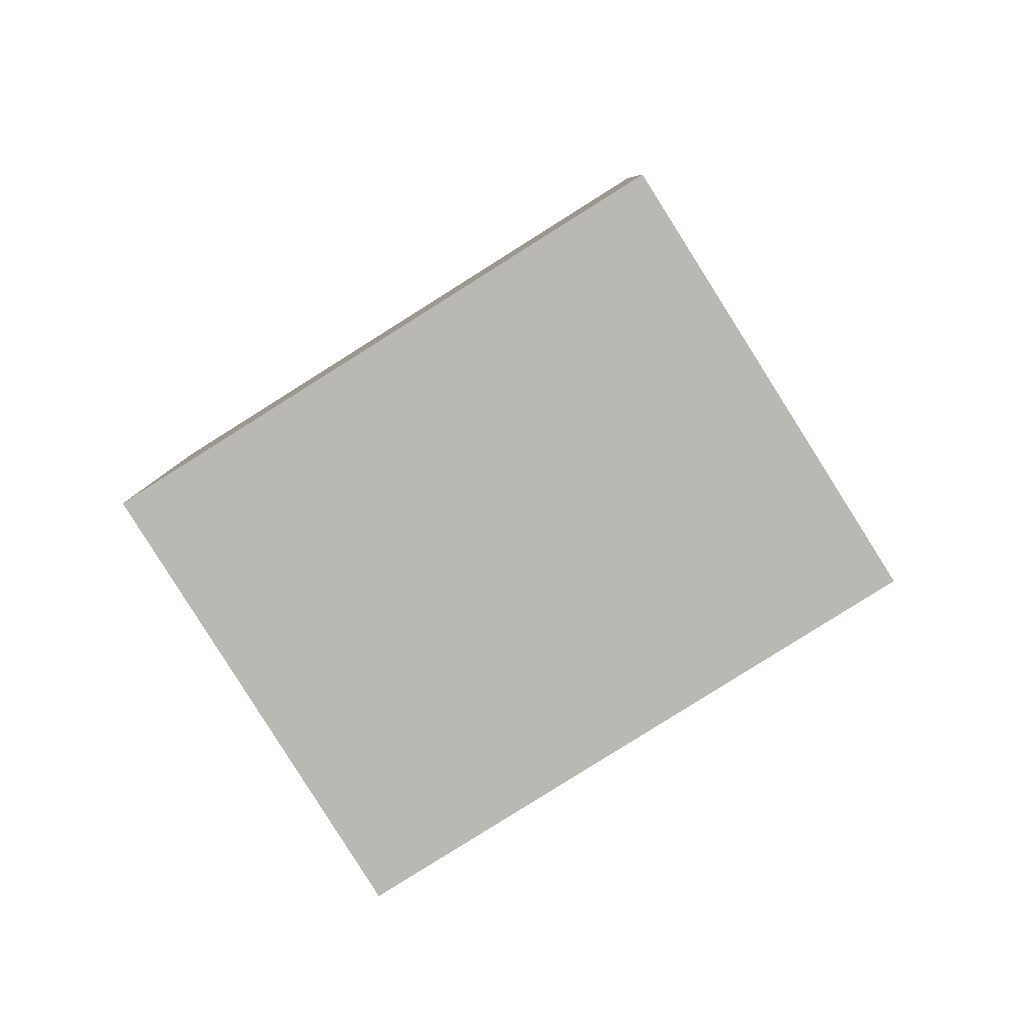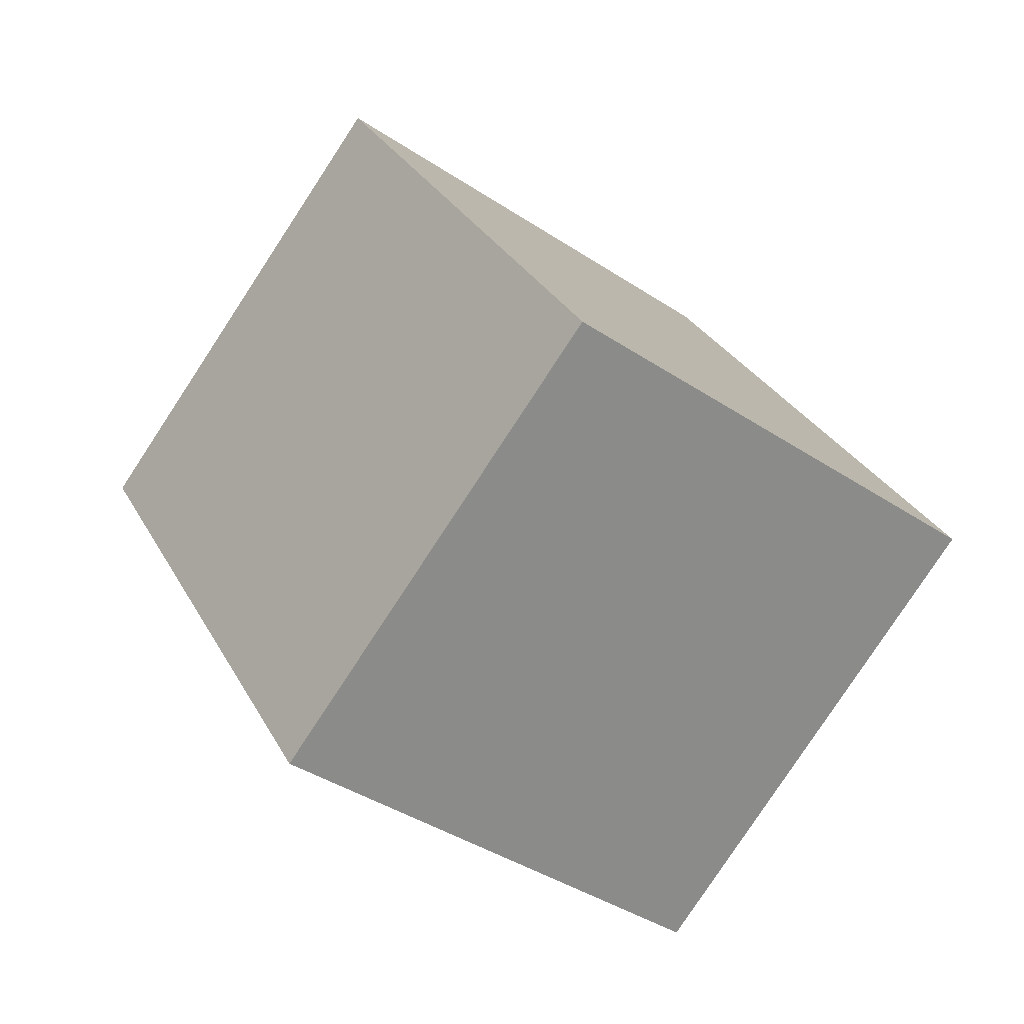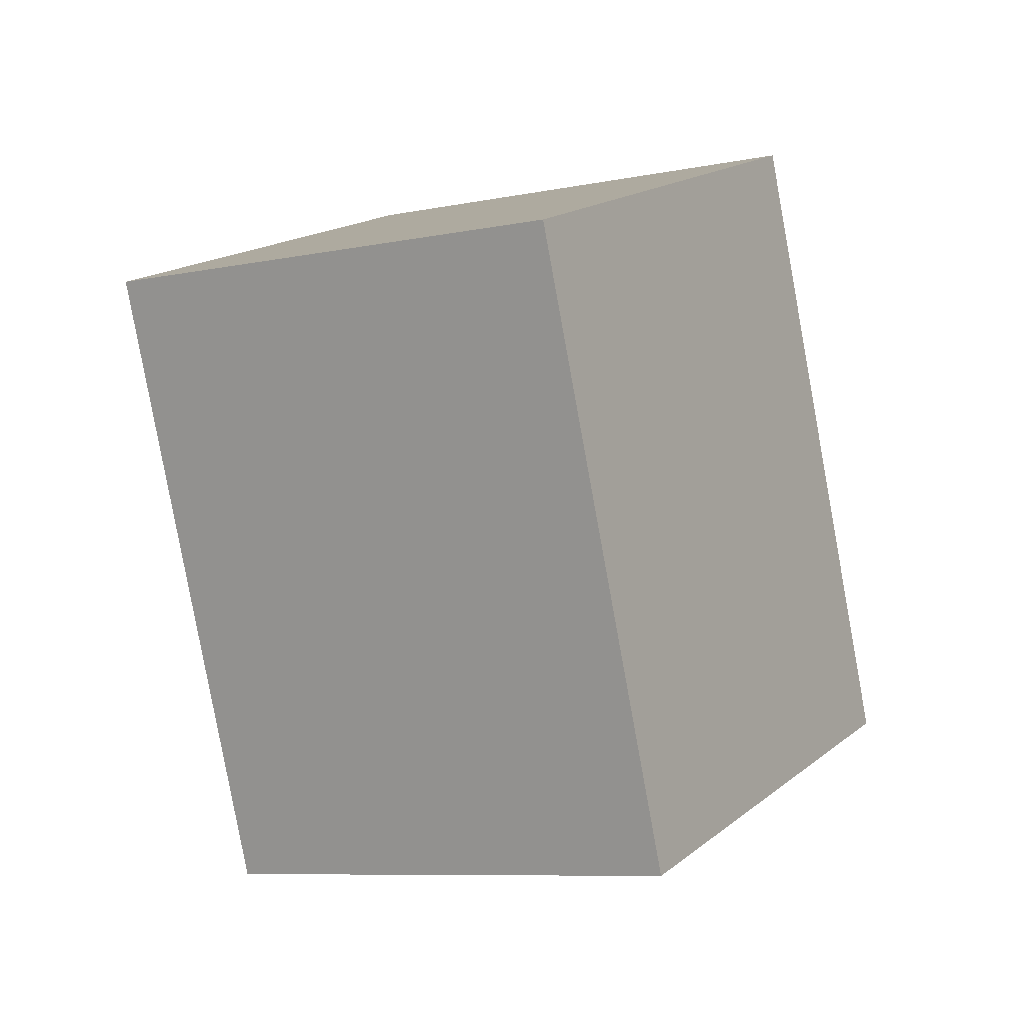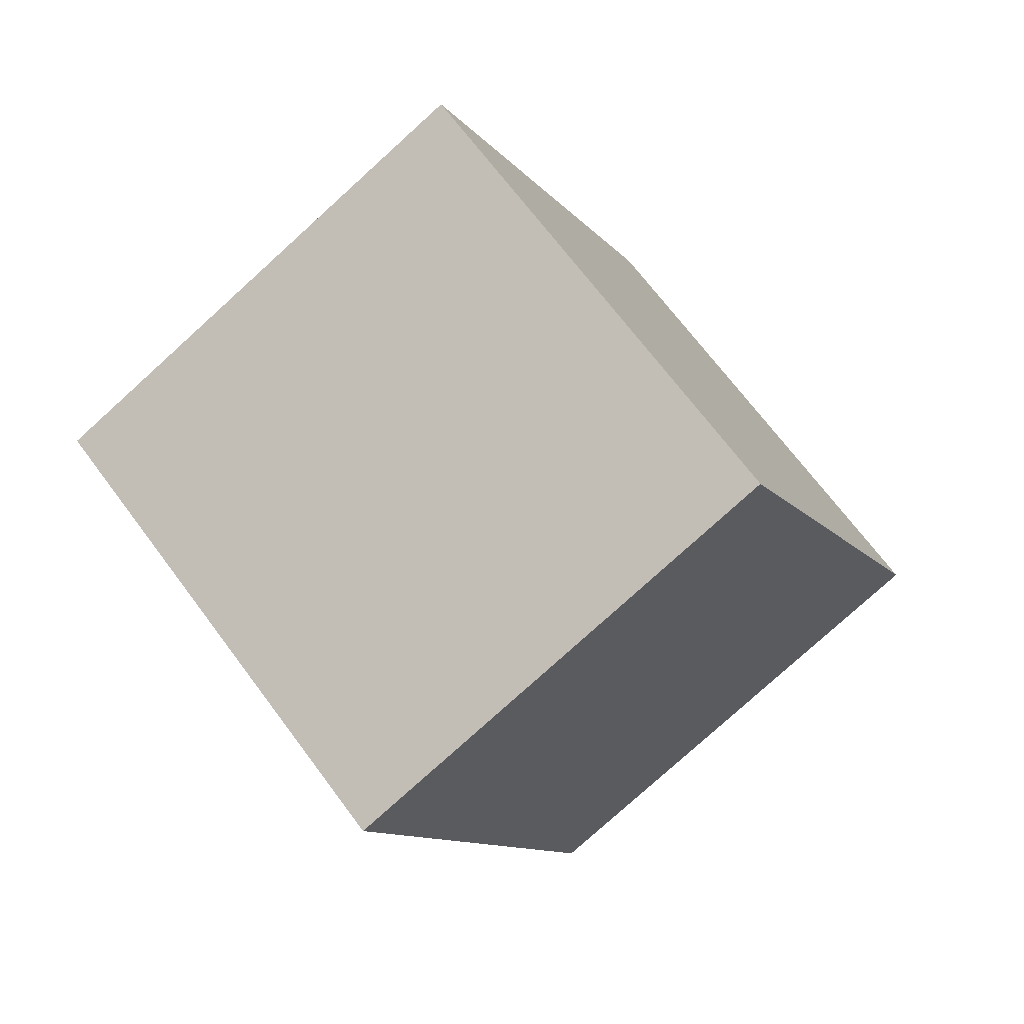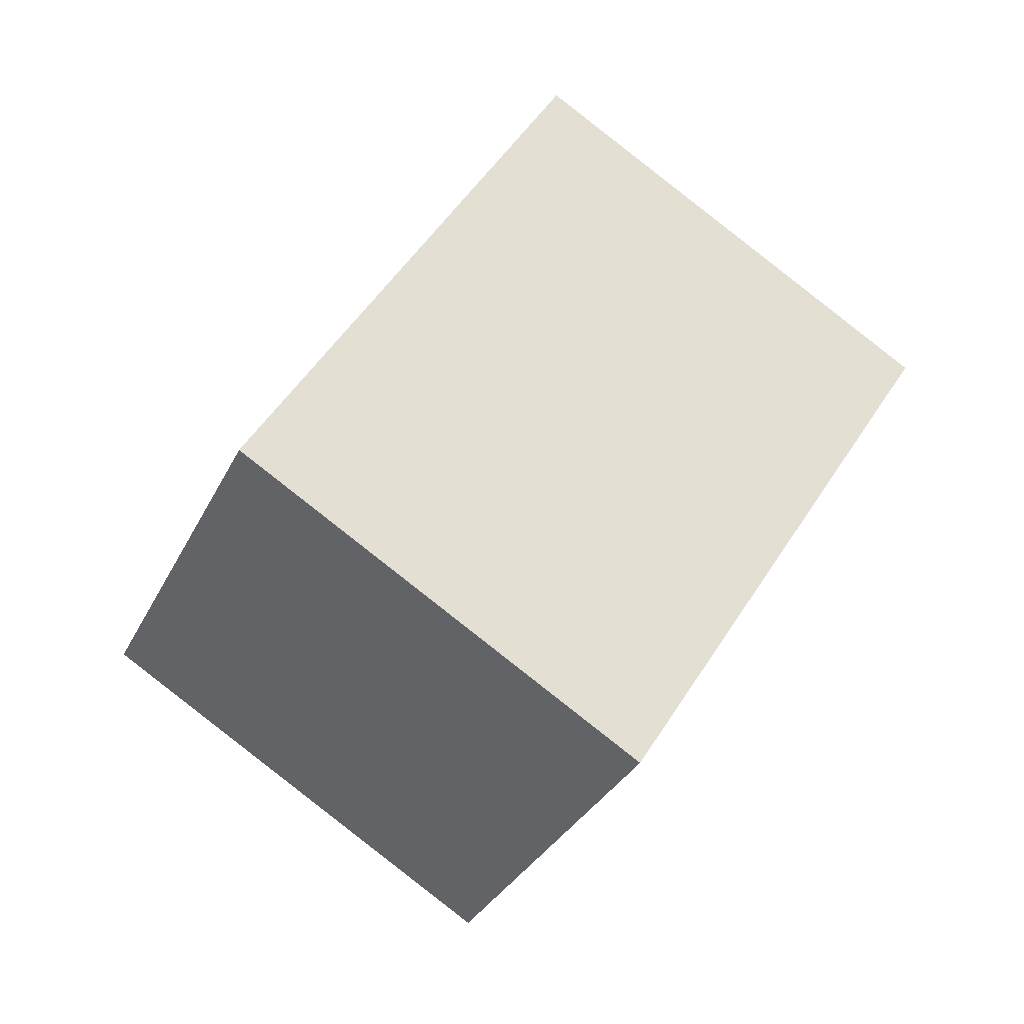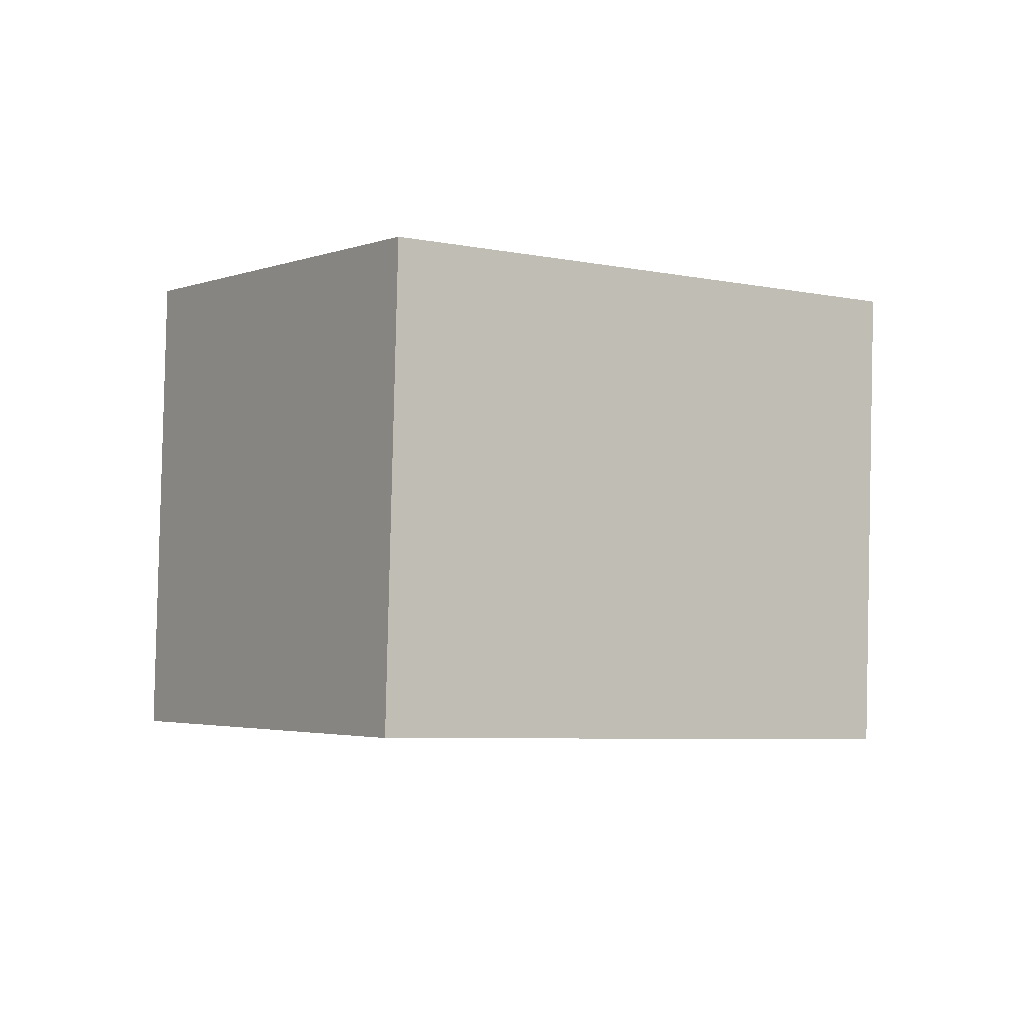
<metadata>
{"format":"obj","ext":"obj","renderer":"f3d","projection":"perspective","resolution":1024,"background":"white","views":[{"elev":-28.5,"azim":97.6,"up":"+Y"},{"elev":-45.0,"azim":103.2,"up":"+Z"},{"elev":-17.1,"azim":-3.7,"up":"+Z"},{"elev":59.6,"azim":17.9,"up":"+Z"},{"elev":18.8,"azim":20.4,"up":"+Y"},{"elev":42.8,"azim":-128.1,"up":"+Y"}]}
</metadata>
<code>
v 0.001279 0.9005 -0.2834
v 0.8057 0.3189 -0.3746
v -0.5433 0.2189 -0.7403
v 0.2612 -0.3627 -0.8315
v -0.2612 0.3627 0.8315
v 0.5433 -0.2189 0.7403
v -0.8057 -0.3189 0.3746
v -0.001279 -0.9005 0.2834
f 2 4 1
f 5 2 1
f 1 4 3
f 3 5 1
f 2 8 4
f 6 2 5
f 6 8 2
f 4 8 3
f 7 5 3
f 3 8 7
f 7 6 5
f 8 6 7

</code>
